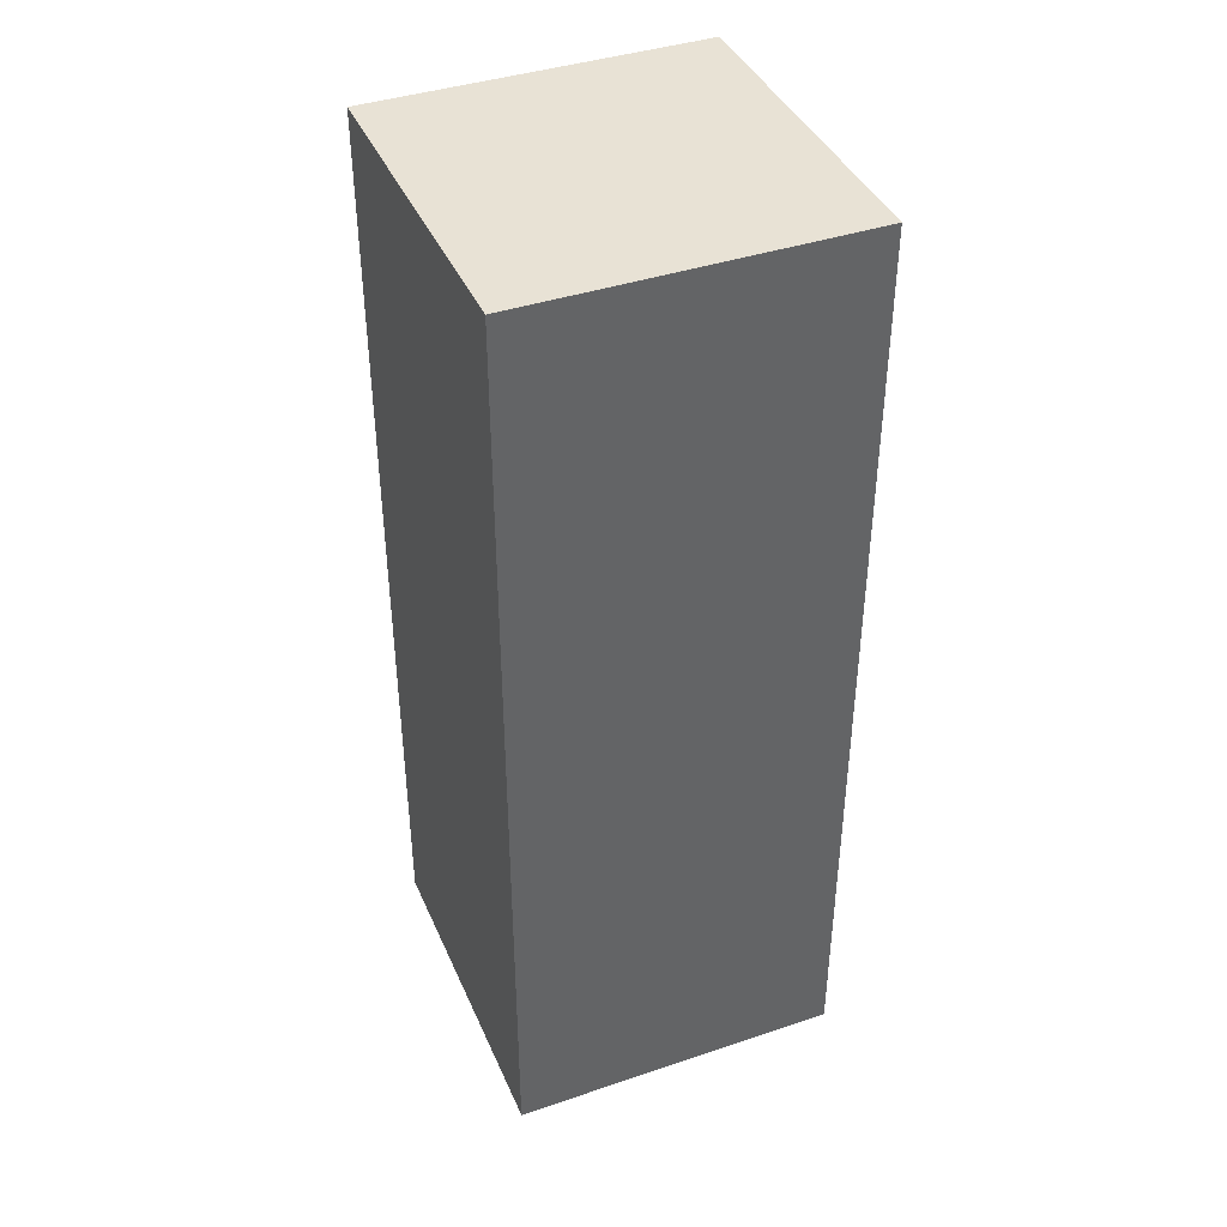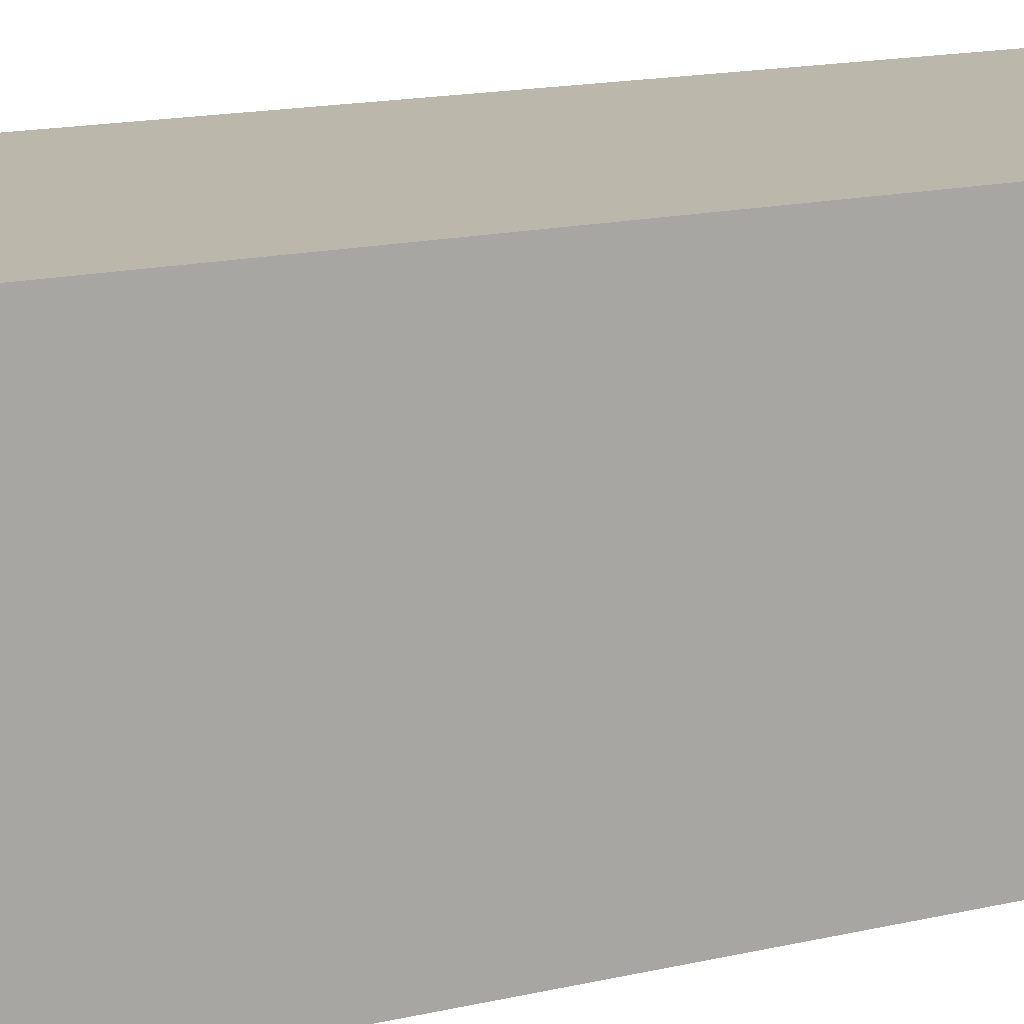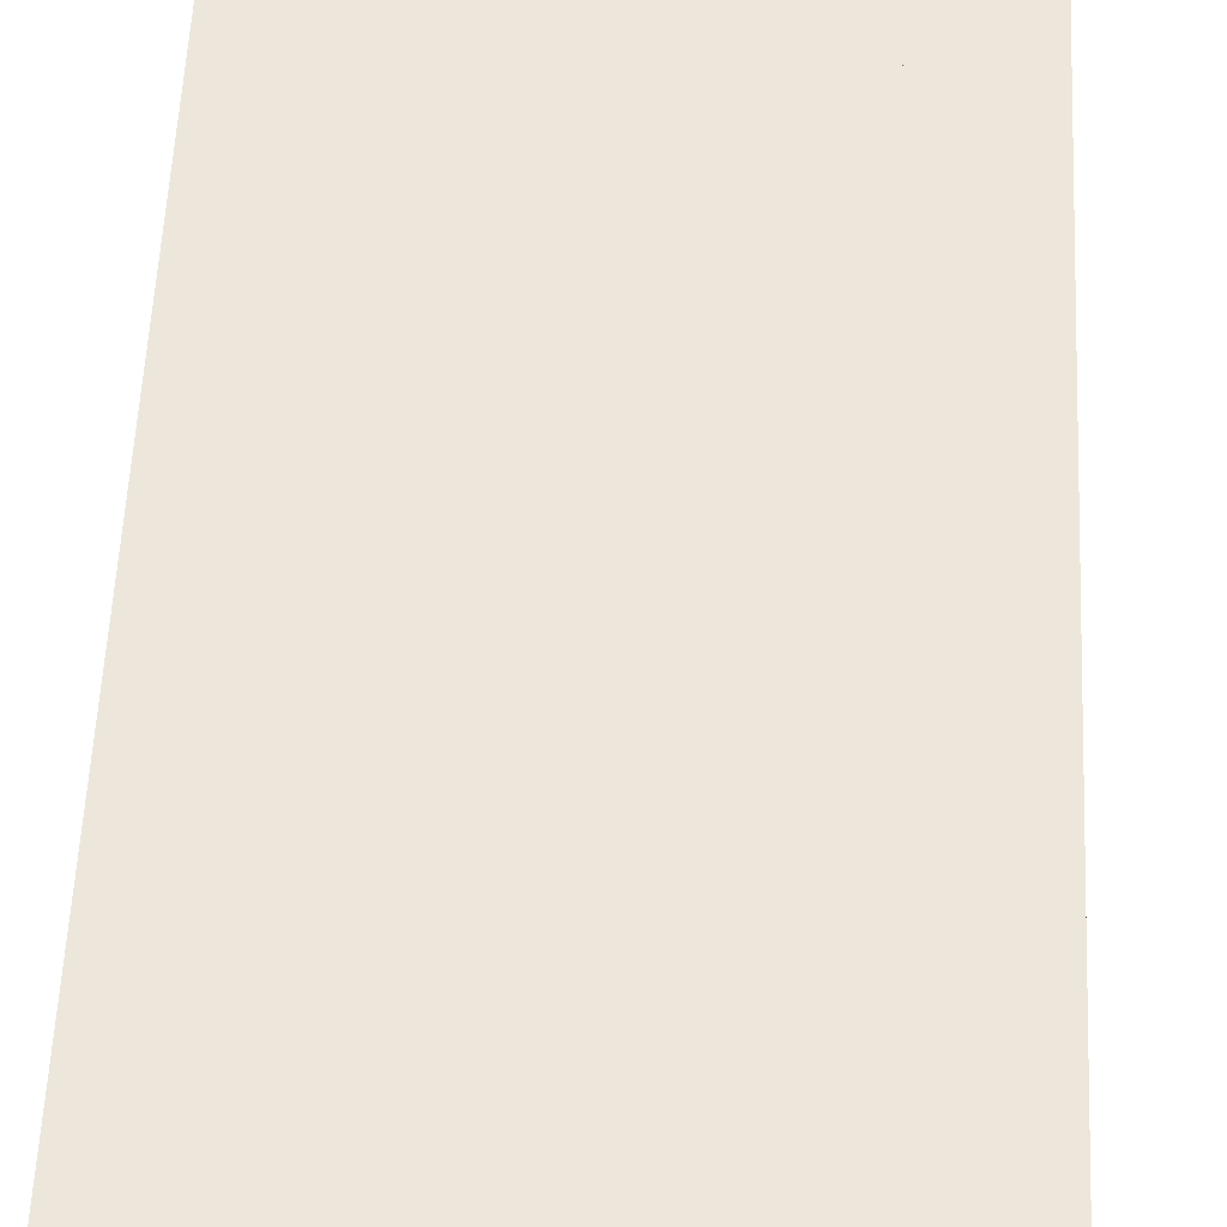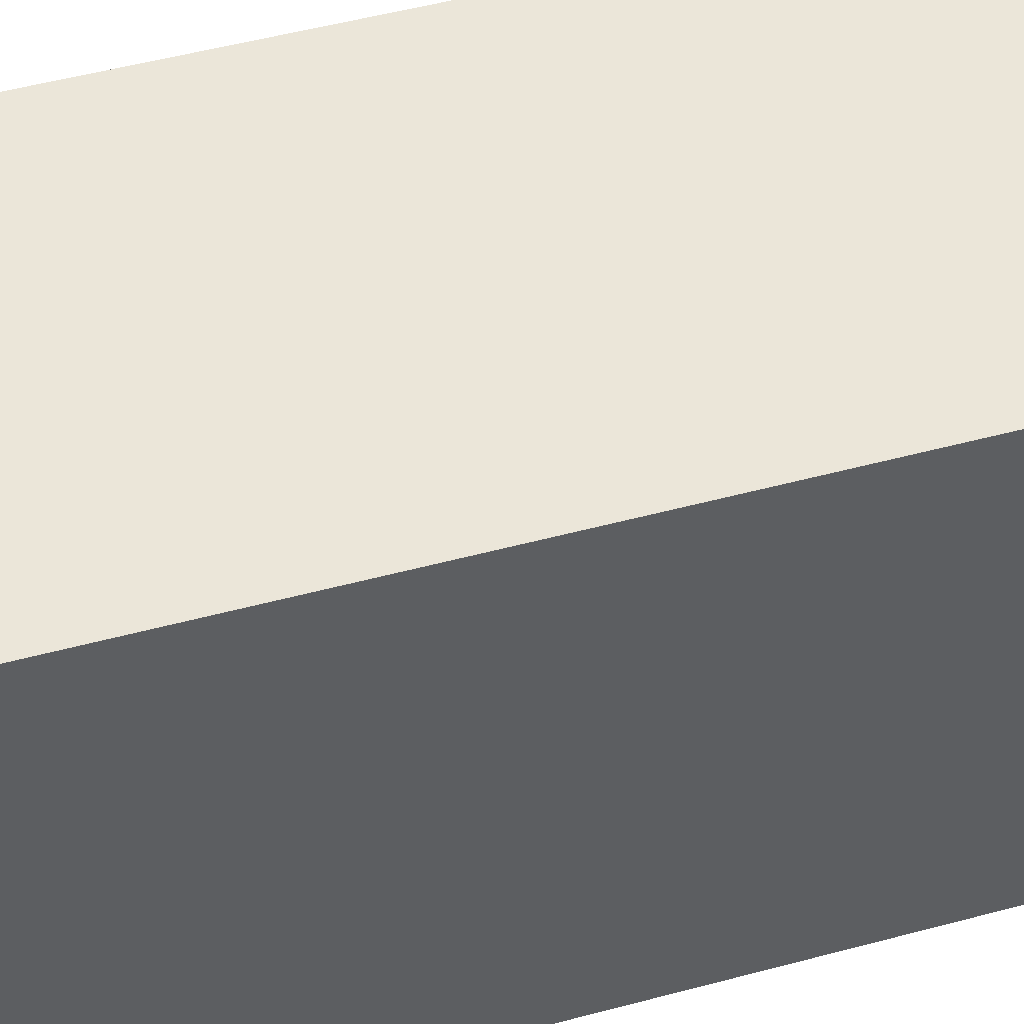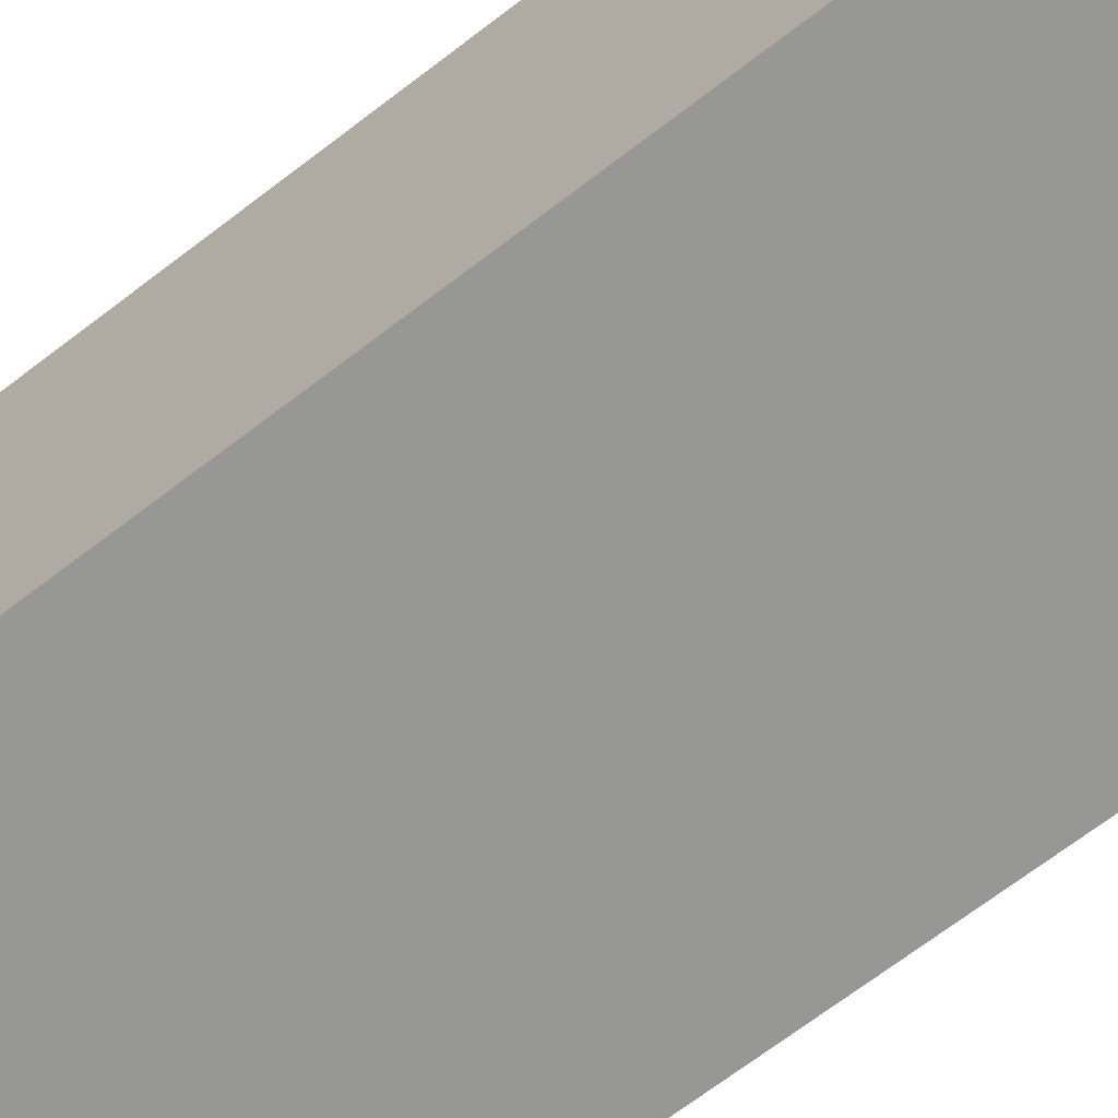
<metadata>
{"format":"obj","ext":"obj","renderer":"f3d","projection":"perspective","resolution":1024,"background":"white","views":[{"elev":40.8,"azim":-112.3,"up":"+Y"},{"elev":14.3,"azim":-118.2,"up":"+Z"},{"elev":50.4,"azim":-177.5,"up":"+Z"},{"elev":47.0,"azim":72.7,"up":"+Z"},{"elev":-68.1,"azim":127.7,"up":"+Z"}]}
</metadata>
<code>
g default
v -0.5 -0.3844 0.5
v 0.5 -0.3844 0.5
v -0.5 0.6156 0.5
v 0.5 0.6156 0.5
v -0.5 0.6156 -0.5
v 0.5 0.6156 -0.5
v -0.5 -0.3844 -0.5
v 0.5 -0.3844 -0.5
v -0.5 -0.3844 0.5
v 0.5 -0.3844 0.5
v 0.5 2.423 0.5
v -0.5 2.423 0.5
v 0.5 2.423 -0.5
v -0.5 2.423 -0.5
v 0.5 -0.3844 -0.5
v -0.5 -0.3844 -0.5
v 0 1.019 0.5
v 0 0.1411 0.5
v 0.3713 1.019 0.5
v 0 1.897 0.5
v -0.3713 1.019 0.5
v -0.179 0.2891 0.5
v 0 -0.2288 0.5
v 0.179 0.2891 0.5
v 0.3227 0.3971 0.5
v 0.4677 1.019 0.5
v 0.3227 1.641 0.5
v 0.179 1.749 0.5
v 0 2.267 0.5
v -0.179 1.749 0.5
v -0.3227 1.641 0.5
v -0.4677 1.019 0.5
v -0.3227 0.3971 0.5
v 0 2.423 0
v 0 2.423 0.3536
v 0.3536 2.423 0
v 0 2.423 -0.3536
v -0.3536 2.423 0
v -0.1941 2.423 0.2919
v 0 2.423 0.4626
v 0.1941 2.423 0.2919
v 0.2919 2.423 0.1941
v 0.4626 2.423 0
v 0.2919 2.423 -0.1941
v 0.1941 2.423 -0.2919
v 0 2.423 -0.4626
v -0.1941 2.423 -0.2919
v -0.2919 2.423 -0.1941
v -0.4626 2.423 0
v -0.2919 2.423 0.1941
v 0 1.019 -0.5
v 0 1.897 -0.5
v 0.3713 1.019 -0.5
v 0 0.1411 -0.5
v -0.3713 1.019 -0.5
v -0.179 1.749 -0.5
v 0 2.267 -0.5
v 0.179 1.749 -0.5
v 0.3227 1.641 -0.5
v 0.4677 1.019 -0.5
v 0.3227 0.3971 -0.5
v 0.179 0.2891 -0.5
v 0 -0.2288 -0.5
v -0.179 0.2891 -0.5
v -0.3227 0.3971 -0.5
v -0.4677 1.019 -0.5
v -0.3227 1.641 -0.5
v 0 -0.3844 0
v 0 -0.3844 -0.3536
v 0.3536 -0.3844 0
v 0 -0.3844 0.3536
v -0.3536 -0.3844 0
v -0.1941 -0.3844 -0.2919
v 0 -0.3844 -0.4626
v 0.1941 -0.3844 -0.2919
v 0.2919 -0.3844 -0.1941
v 0.4626 -0.3844 0
v 0.2919 -0.3844 0.1941
v 0.1941 -0.3844 0.2919
v 0 -0.3844 0.4626
v -0.1941 -0.3844 0.2919
v -0.2919 -0.3844 0.1941
v -0.4626 -0.3844 0
v -0.2919 -0.3844 -0.1941
v 0.5 1.019 0
v 0.5 0.1411 0
v 0.5 1.019 -0.3713
v 0.5 1.897 0
v 0.5 1.019 0.3713
v 0.5 0.2891 0.179
v 0.5 -0.2288 0
v 0.5 0.2891 -0.179
v 0.5 0.3971 -0.3227
v 0.5 1.019 -0.4677
v 0.5 1.641 -0.3227
v 0.5 1.749 -0.179
v 0.5 2.267 0
v 0.5 1.749 0.179
v 0.5 1.641 0.3227
v 0.5 1.019 0.4677
v 0.5 0.3971 0.3227
v -0.5 1.019 0
v -0.5 0.1411 0
v -0.5 1.019 0.3713
v -0.5 1.897 0
v -0.5 1.019 -0.3713
v -0.5 0.2891 -0.179
v -0.5 -0.2288 0
v -0.5 0.2891 0.179
v -0.5 0.3971 0.3227
v -0.5 1.019 0.4677
v -0.5 1.641 0.3227
v -0.5 1.749 0.179
v -0.5 2.267 0
v -0.5 1.749 -0.179
v -0.5 1.641 -0.3227
v -0.5 1.019 -0.4677
v -0.5 0.3971 -0.3227
v 0 0.1156 0.5
v -0.3536 0.1156 0.5
v 0 0.4692 0.5
v 0.3536 0.1156 0.5
v 0 -0.2379 0.5
v -0.2919 -0.07848 0.5
v -0.4626 0.1156 0.5
v -0.2919 0.3098 0.5
v -0.1941 0.4075 0.5
v 0 0.5783 0.5
v 0.1941 0.4075 0.5
v 0.2919 0.3098 0.5
v 0.4626 0.1156 0.5
v 0.2919 -0.07848 0.5
v 0.1941 -0.1762 0.5
v 0 -0.347 0.5
v -0.1941 -0.1762 0.5
v 0 0.6156 0
v -0.3536 0.6156 0
v 0 0.6156 -0.3536
v 0.3536 0.6156 0
v 0 0.6156 0.3536
v -0.2919 0.6156 0.1941
v -0.4626 0.6156 0
v -0.2919 0.6156 -0.1941
v -0.1941 0.6156 -0.2919
v 0 0.6156 -0.4626
v 0.1941 0.6156 -0.2919
v 0.2919 0.6156 -0.1941
v 0.4626 0.6156 0
v 0.2919 0.6156 0.1941
v 0.1941 0.6156 0.2919
v 0 0.6156 0.4626
v -0.1941 0.6156 0.2919
v 0 0.1156 -0.5
v -0.3536 0.1156 -0.5
v 0 -0.2379 -0.5
v 0.3536 0.1156 -0.5
v 0 0.4692 -0.5
v -0.2919 0.3098 -0.5
v -0.4626 0.1156 -0.5
v -0.2919 -0.07848 -0.5
v -0.1941 -0.1762 -0.5
v 0 -0.347 -0.5
v 0.1941 -0.1762 -0.5
v 0.2919 -0.07848 -0.5
v 0.4626 0.1156 -0.5
v 0.2919 0.3098 -0.5
v 0.1941 0.4075 -0.5
v 0 0.5783 -0.5
v -0.1941 0.4075 -0.5
v 0 -0.3844 0
v -0.3536 -0.3844 0
v 0 -0.3844 0.3536
v 0.3536 -0.3844 0
v 0 -0.3844 -0.3536
v -0.2919 -0.3844 -0.1941
v -0.4626 -0.3844 0
v -0.2919 -0.3844 0.1941
v -0.1941 -0.3844 0.2919
v 0 -0.3844 0.4626
v 0.1941 -0.3844 0.2919
v 0.2919 -0.3844 0.1941
v 0.4626 -0.3844 0
v 0.2919 -0.3844 -0.1941
v 0.1941 -0.3844 -0.2919
v 0 -0.3844 -0.4626
v -0.1941 -0.3844 -0.2919
v 0.5 0.1156 0
v 0.5 0.1156 0.3536
v 0.5 0.4692 0
v 0.5 0.1156 -0.3536
v 0.5 -0.2379 0
v 0.5 -0.07848 0.2919
v 0.5 0.1156 0.4626
v 0.5 0.3098 0.2919
v 0.5 0.4075 0.1941
v 0.5 0.5783 0
v 0.5 0.4075 -0.1941
v 0.5 0.3098 -0.2919
v 0.5 0.1156 -0.4626
v 0.5 -0.07848 -0.2919
v 0.5 -0.1762 -0.1941
v 0.5 -0.347 0
v 0.5 -0.1762 0.1941
v -0.5 0.1156 0
v -0.5 0.1156 -0.3536
v -0.5 0.4692 0
v -0.5 0.1156 0.3536
v -0.5 -0.2379 0
v -0.5 -0.07848 -0.2919
v -0.5 0.1156 -0.4626
v -0.5 0.3098 -0.2919
v -0.5 0.4075 -0.1941
v -0.5 0.5783 0
v -0.5 0.4075 0.1941
v -0.5 0.3098 0.2919
v -0.5 0.1156 0.4626
v -0.5 -0.07848 0.2919
v -0.5 -0.1762 0.1941
v -0.5 -0.347 0
v -0.5 -0.1762 -0.1941
g pCube1
f 22 18 17
f 22 17 9
f 22 9 18
f 23 18 9
f 23 9 10
f 23 10 18
f 24 18 10
f 24 10 17
f 24 17 18
f 25 19 17
f 25 17 10
f 25 10 19
f 26 19 10
f 26 10 11
f 26 11 19
f 27 19 11
f 27 11 17
f 27 17 19
f 28 20 17
f 28 17 11
f 28 11 20
f 29 20 11
f 29 11 12
f 29 12 20
f 30 20 12
f 30 12 17
f 30 17 20
f 31 21 17
f 31 17 12
f 31 12 21
f 32 21 12
f 32 12 9
f 32 9 21
f 33 21 9
f 33 9 17
f 33 17 21
f 39 35 34
f 39 34 12
f 39 12 35
f 40 35 12
f 40 12 11
f 40 11 35
f 41 35 11
f 41 11 34
f 41 34 35
f 42 36 34
f 42 34 11
f 42 11 36
f 43 36 11
f 43 11 13
f 43 13 36
f 44 36 13
f 44 13 34
f 44 34 36
f 45 37 34
f 45 34 13
f 45 13 37
f 46 37 13
f 46 13 14
f 46 14 37
f 47 37 14
f 47 14 34
f 47 34 37
f 48 38 34
f 48 34 14
f 48 14 38
f 49 38 14
f 49 14 12
f 49 12 38
f 50 38 12
f 50 12 34
f 50 34 38
f 56 52 51
f 56 51 14
f 56 14 52
f 57 52 14
f 57 14 13
f 57 13 52
f 58 52 13
f 58 13 51
f 58 51 52
f 59 53 51
f 59 51 13
f 59 13 53
f 60 53 13
f 60 13 15
f 60 15 53
f 61 53 15
f 61 15 51
f 61 51 53
f 62 54 51
f 62 51 15
f 62 15 54
f 63 54 15
f 63 15 16
f 63 16 54
f 64 54 16
f 64 16 51
f 64 51 54
f 65 55 51
f 65 51 16
f 65 16 55
f 66 55 16
f 66 16 14
f 66 14 55
f 67 55 14
f 67 14 51
f 67 51 55
f 73 69 68
f 73 68 16
f 73 16 69
f 74 69 16
f 74 16 15
f 74 15 69
f 75 69 15
f 75 15 68
f 75 68 69
f 76 70 68
f 76 68 15
f 76 15 70
f 77 70 15
f 77 15 10
f 77 10 70
f 78 70 10
f 78 10 68
f 78 68 70
f 79 71 68
f 79 68 10
f 79 10 71
f 80 71 10
f 80 10 9
f 80 9 71
f 81 71 9
f 81 9 68
f 81 68 71
f 82 72 68
f 82 68 9
f 82 9 72
f 83 72 9
f 83 9 16
f 83 16 72
f 84 72 16
f 84 16 68
f 84 68 72
f 90 86 85
f 90 85 10
f 90 10 86
f 91 86 10
f 91 10 15
f 91 15 86
f 92 86 15
f 92 15 85
f 92 85 86
f 93 87 85
f 93 85 15
f 93 15 87
f 94 87 15
f 94 15 13
f 94 13 87
f 95 87 13
f 95 13 85
f 95 85 87
f 96 88 85
f 96 85 13
f 96 13 88
f 97 88 13
f 97 13 11
f 97 11 88
f 98 88 11
f 98 11 85
f 98 85 88
f 99 89 85
f 99 85 11
f 99 11 89
f 100 89 11
f 100 11 10
f 100 10 89
f 101 89 10
f 101 10 85
f 101 85 89
f 107 103 102
f 107 102 16
f 107 16 103
f 108 103 16
f 108 16 9
f 108 9 103
f 109 103 9
f 109 9 102
f 109 102 103
f 110 104 102
f 110 102 9
f 110 9 104
f 111 104 9
f 111 9 12
f 111 12 104
f 112 104 12
f 112 12 102
f 112 102 104
f 113 105 102
f 113 102 12
f 113 12 105
f 114 105 12
f 114 12 14
f 114 14 105
f 115 105 14
f 115 14 102
f 115 102 105
f 116 106 102
f 116 102 14
f 116 14 106
f 117 106 14
f 117 14 16
f 117 16 106
f 118 106 16
f 118 16 102
f 118 102 106
f 124 120 119
f 124 119 1
f 124 1 120
f 125 120 1
f 125 1 3
f 125 3 120
f 126 120 3
f 126 3 119
f 126 119 120
f 127 121 119
f 127 119 3
f 127 3 121
f 128 121 3
f 128 3 4
f 128 4 121
f 129 121 4
f 129 4 119
f 129 119 121
f 130 122 119
f 130 119 4
f 130 4 122
f 131 122 4
f 131 4 2
f 131 2 122
f 132 122 2
f 132 2 119
f 132 119 122
f 133 123 119
f 133 119 2
f 133 2 123
f 134 123 2
f 134 2 1
f 134 1 123
f 135 123 1
f 135 1 119
f 135 119 123
f 141 137 136
f 141 136 3
f 141 3 137
f 142 137 3
f 142 3 5
f 142 5 137
f 143 137 5
f 143 5 136
f 143 136 137
f 144 138 136
f 144 136 5
f 144 5 138
f 145 138 5
f 145 5 6
f 145 6 138
f 146 138 6
f 146 6 136
f 146 136 138
f 147 139 136
f 147 136 6
f 147 6 139
f 148 139 6
f 148 6 4
f 148 4 139
f 149 139 4
f 149 4 136
f 149 136 139
f 150 140 136
f 150 136 4
f 150 4 140
f 151 140 4
f 151 4 3
f 151 3 140
f 152 140 3
f 152 3 136
f 152 136 140
f 158 154 153
f 158 153 5
f 158 5 154
f 159 154 5
f 159 5 7
f 159 7 154
f 160 154 7
f 160 7 153
f 160 153 154
f 161 155 153
f 161 153 7
f 161 7 155
f 162 155 7
f 162 7 8
f 162 8 155
f 163 155 8
f 163 8 153
f 163 153 155
f 164 156 153
f 164 153 8
f 164 8 156
f 165 156 8
f 165 8 6
f 165 6 156
f 166 156 6
f 166 6 153
f 166 153 156
f 167 157 153
f 167 153 6
f 167 6 157
f 168 157 6
f 168 6 5
f 168 5 157
f 169 157 5
f 169 5 153
f 169 153 157
f 175 171 170
f 175 170 7
f 175 7 171
f 176 171 7
f 176 7 1
f 176 1 171
f 177 171 1
f 177 1 170
f 177 170 171
f 178 172 170
f 178 170 1
f 178 1 172
f 179 172 1
f 179 1 2
f 179 2 172
f 180 172 2
f 180 2 170
f 180 170 172
f 181 173 170
f 181 170 2
f 181 2 173
f 182 173 2
f 182 2 8
f 182 8 173
f 183 173 8
f 183 8 170
f 183 170 173
f 184 174 170
f 184 170 8
f 184 8 174
f 185 174 8
f 185 8 7
f 185 7 174
f 186 174 7
f 186 7 170
f 186 170 174
f 192 188 187
f 192 187 2
f 192 2 188
f 193 188 2
f 193 2 4
f 193 4 188
f 194 188 4
f 194 4 187
f 194 187 188
f 195 189 187
f 195 187 4
f 195 4 189
f 196 189 4
f 196 4 6
f 196 6 189
f 197 189 6
f 197 6 187
f 197 187 189
f 198 190 187
f 198 187 6
f 198 6 190
f 199 190 6
f 199 6 8
f 199 8 190
f 200 190 8
f 200 8 187
f 200 187 190
f 201 191 187
f 201 187 8
f 201 8 191
f 202 191 8
f 202 8 2
f 202 2 191
f 203 191 2
f 203 2 187
f 203 187 191
f 209 205 204
f 209 204 7
f 209 7 205
f 210 205 7
f 210 7 5
f 210 5 205
f 211 205 5
f 211 5 204
f 211 204 205
f 212 206 204
f 212 204 5
f 212 5 206
f 213 206 5
f 213 5 3
f 213 3 206
f 214 206 3
f 214 3 204
f 214 204 206
f 215 207 204
f 215 204 3
f 215 3 207
f 216 207 3
f 216 3 1
f 216 1 207
f 217 207 1
f 217 1 204
f 217 204 207
f 218 208 204
f 218 204 1
f 218 1 208
f 219 208 1
f 219 1 7
f 219 7 208
f 220 208 7
f 220 7 204
f 220 204 208

</code>
